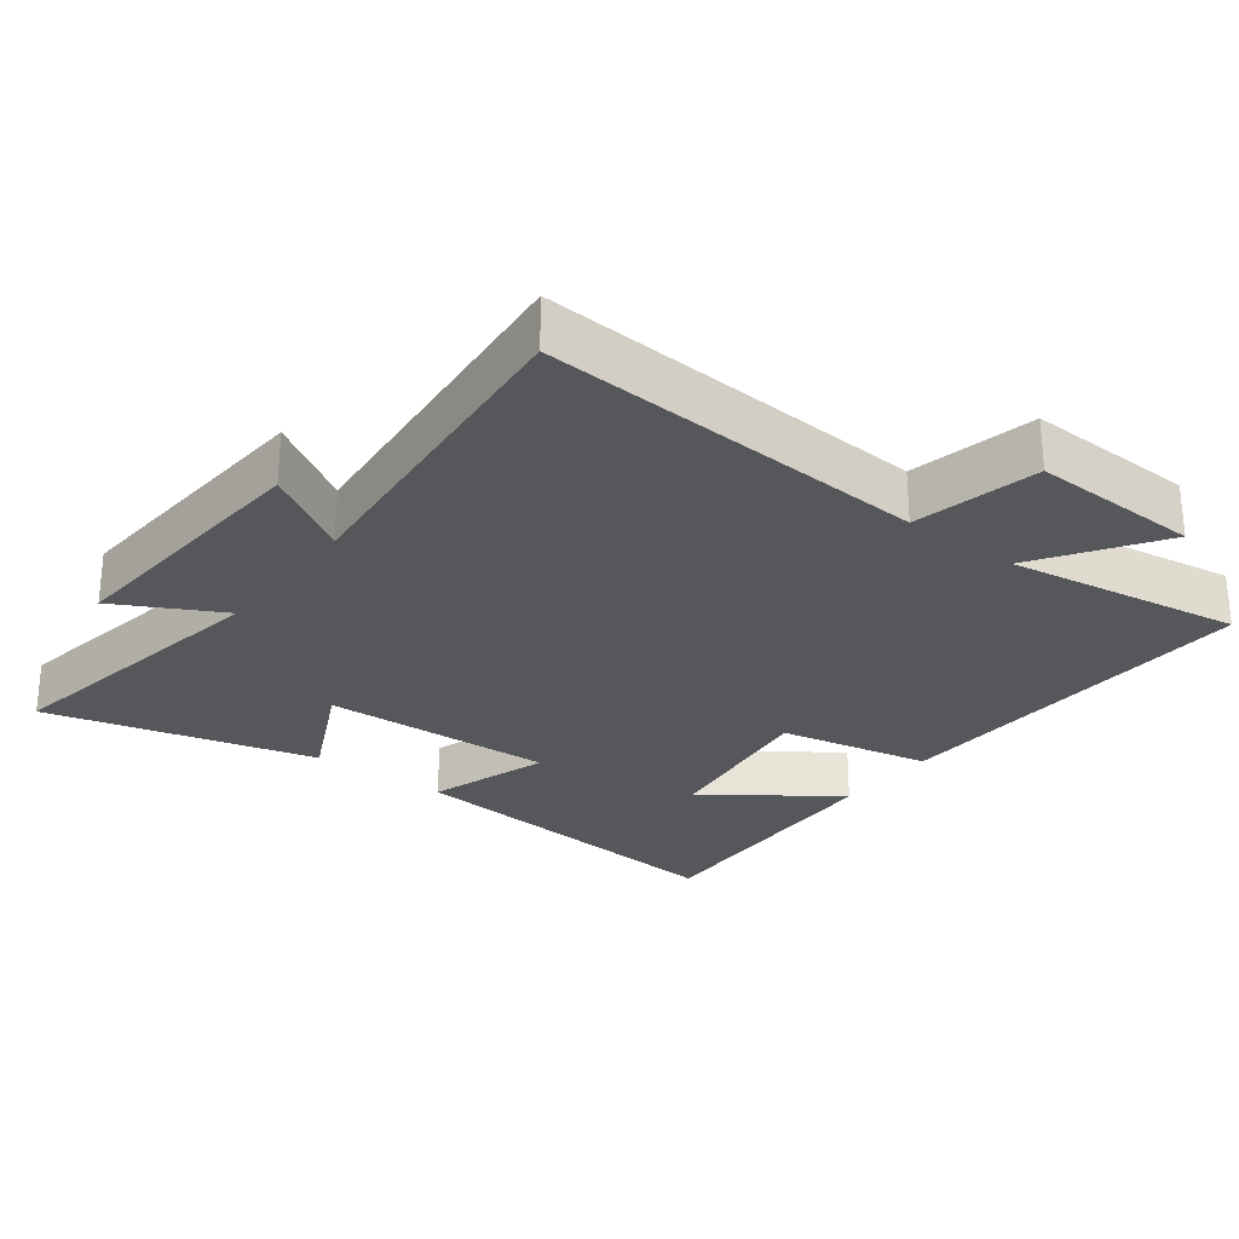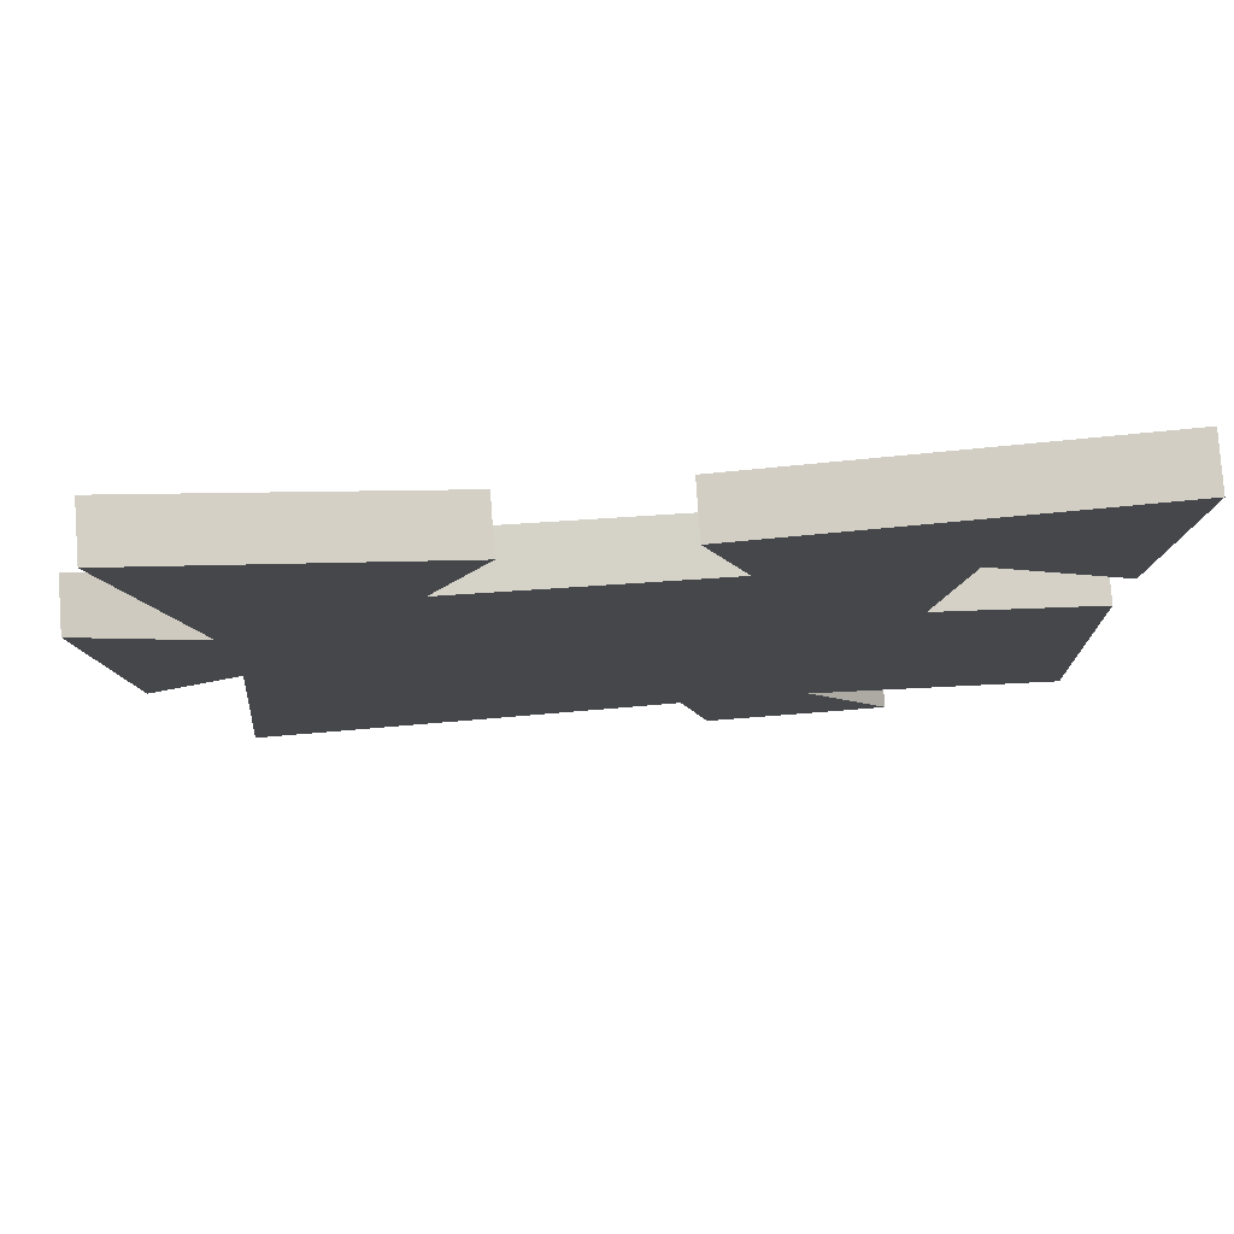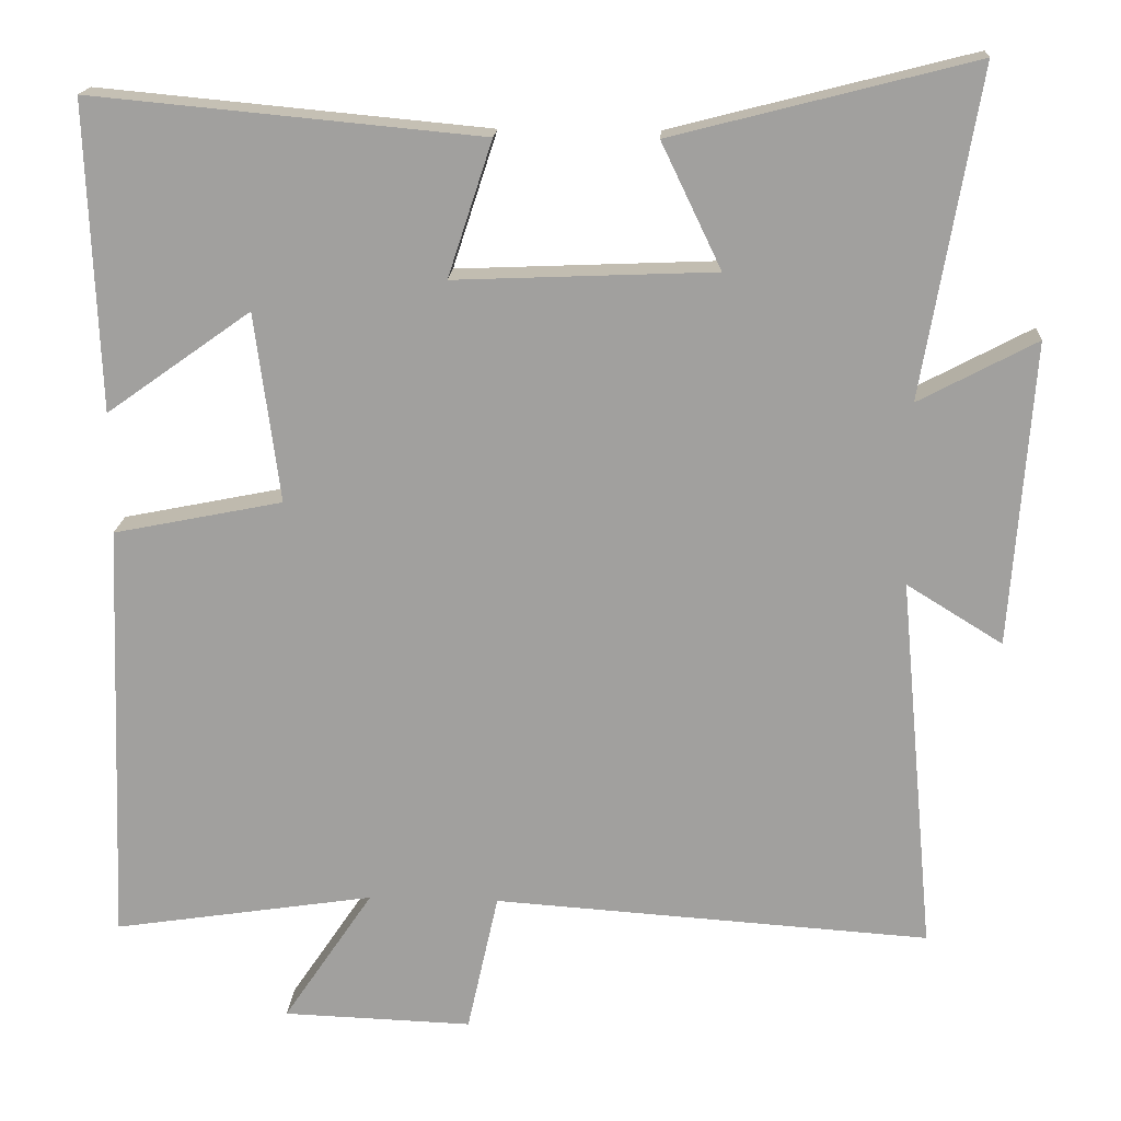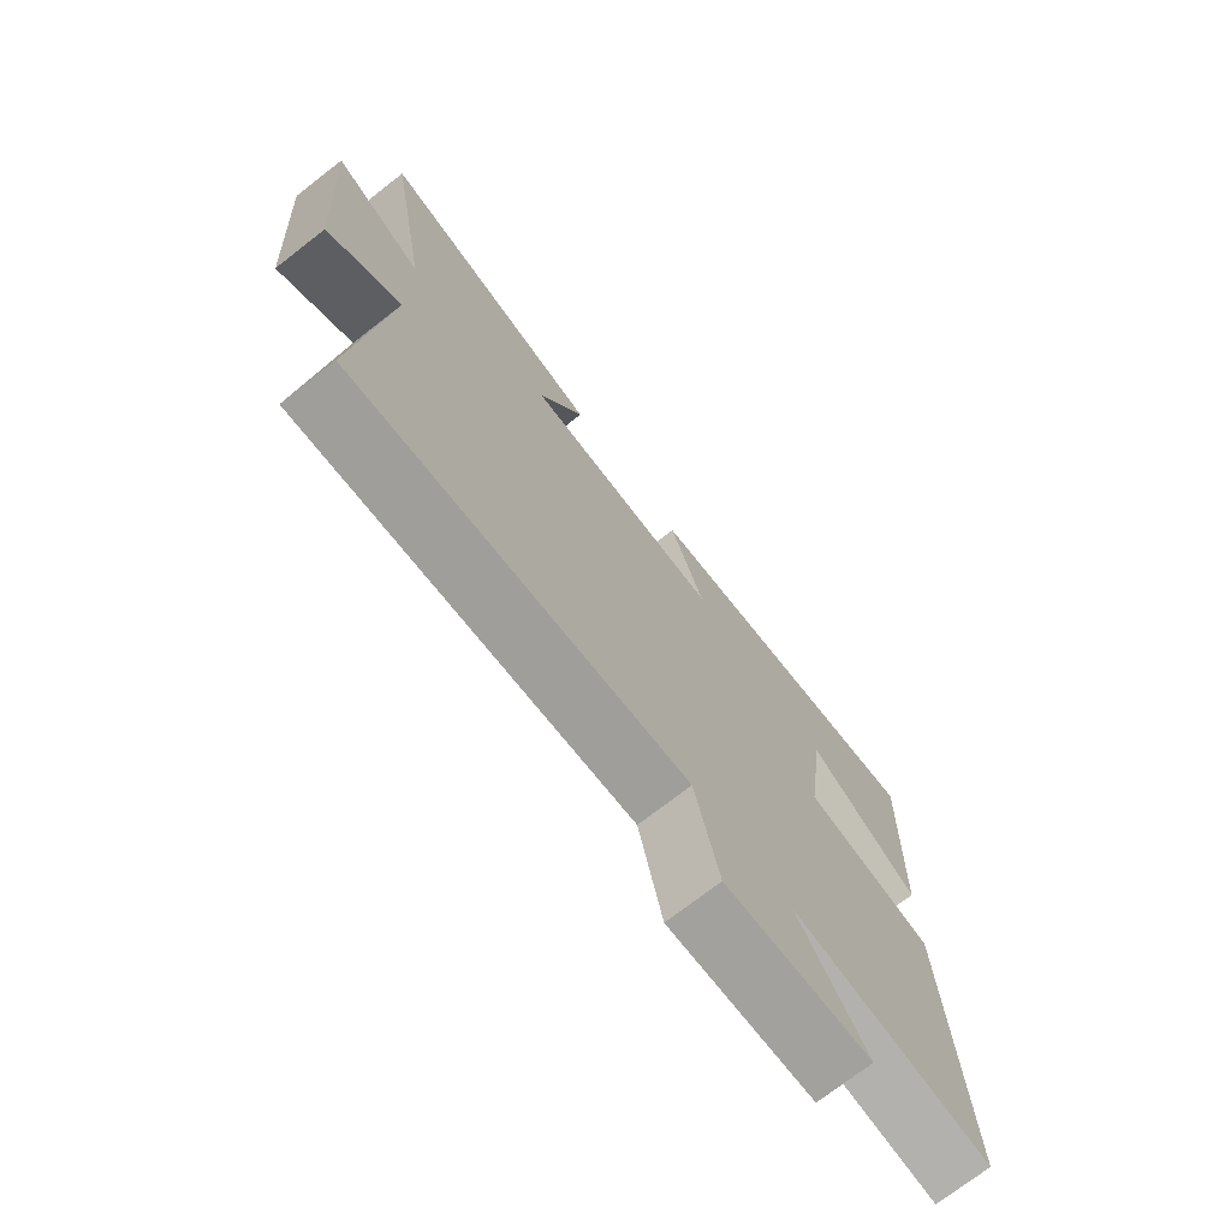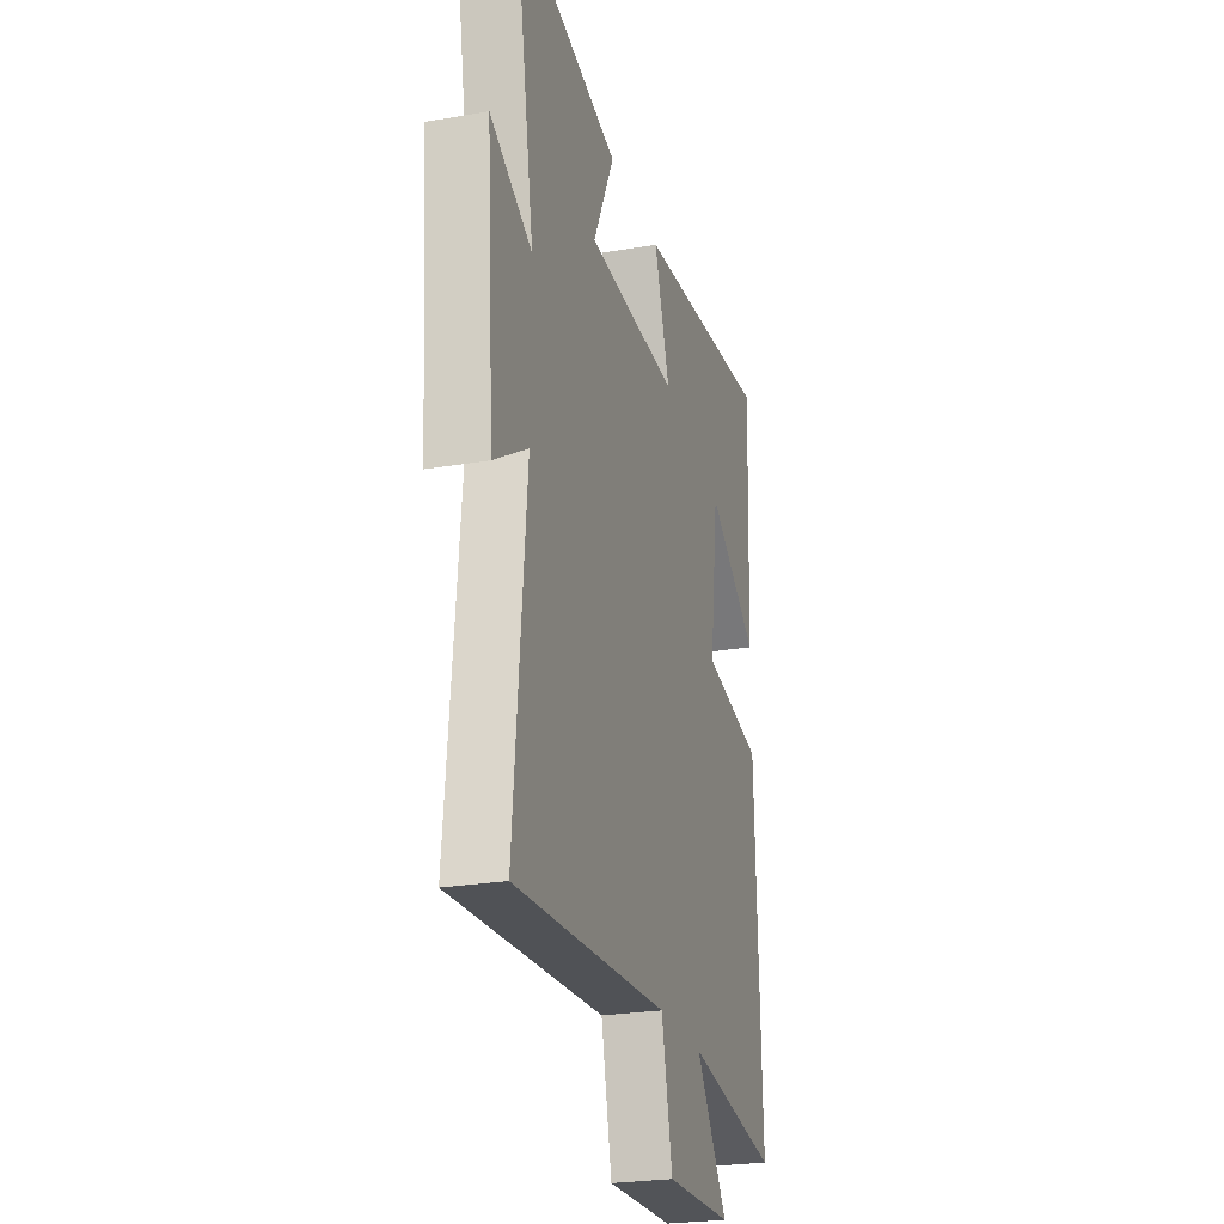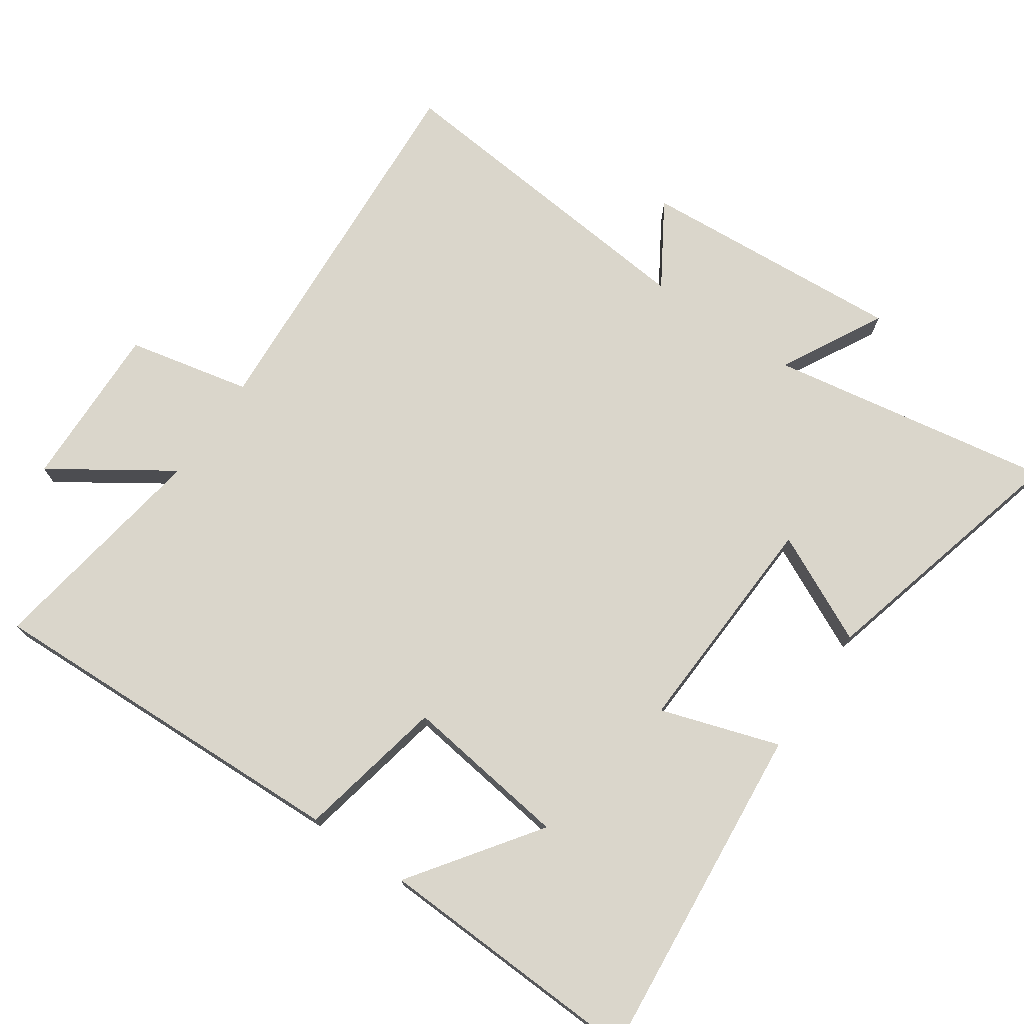
<metadata>
{"format":"obj","ext":"obj","renderer":"f3d","projection":"perspective","resolution":1024,"background":"white","views":[{"elev":-27.2,"azim":142.9,"up":"+Y"},{"elev":79.5,"azim":175.8,"up":"+Z"},{"elev":17.6,"azim":3.5,"up":"+Z"},{"elev":-73.5,"azim":127.8,"up":"+Z"},{"elev":-24.7,"azim":105.8,"up":"+Z"},{"elev":73.9,"azim":-55.3,"up":"+Y"}]}
</metadata>
<code>
v -0.521 0.07 -0.552
v -0.5 0.07 -0.004
v -0.282 0.07 0.04
v -0.314 0.07 0.284
v -0.5 0.07 0.152
v -0.515 0.07 0.547
v -0.014 0.07 0.5
v -0.071 0.07 0.326
v 0.263 0.07 0.34
v 0.186 0.07 0.5
v 0.572 0.07 0.599
v 0.5 0.07 0.181
v 0.651 0.07 0.261
v 0.623 0.07 -0.129
v 0.5 0.07 -0.053
v 0.545 0.07 -0.537
v -0.016 0.07 -0.5
v -0.056 0.07 -0.681
v -0.3 0.07 -0.673
v -0.184 0.07 -0.5
v -0.521 0 -0.552
v -0.5 0 -0.004
v -0.282 0 0.04
v -0.314 0 0.284
v -0.5 0 0.152
v -0.515 0 0.547
v -0.014 0 0.5
v -0.071 0 0.326
v 0.263 0 0.34
v 0.186 0 0.5
v 0.572 0 0.599
v 0.5 0 0.181
v 0.651 0 0.261
v 0.623 0 -0.129
v 0.5 0 -0.053
v 0.545 0 -0.537
v -0.016 0 -0.5
v -0.056 0 -0.681
v -0.3 0 -0.673
v -0.184 0 -0.5
f 17 18 19 20
f 15 16 17
f 15 17 20
f 12 13 14 15
f 12 15 20 1
f 9 10 11 12
f 8 9 12 1
f 4 5 6 7
f 3 4 7 8
f 1 2 3
f 1 3 8
f 40 39 38 37
f 37 36 35
f 40 37 35
f 35 34 33 32
f 21 40 35 32
f 32 31 30 29
f 21 32 29 28
f 27 26 25 24
f 28 27 24 23
f 23 22 21
f 28 23 21
f 1 21 22 2
f 2 22 23 3
f 3 23 24 4
f 4 24 25 5
f 5 25 26 6
f 6 26 27 7
f 7 27 28 8
f 8 28 29 9
f 9 29 30 10
f 10 30 31 11
f 11 31 32 12
f 12 32 33 13
f 13 33 34 14
f 14 34 35 15
f 15 35 36 16
f 16 36 37 17
f 17 37 38 18
f 18 38 39 19
f 19 39 40 20
f 20 40 21 1

</code>
